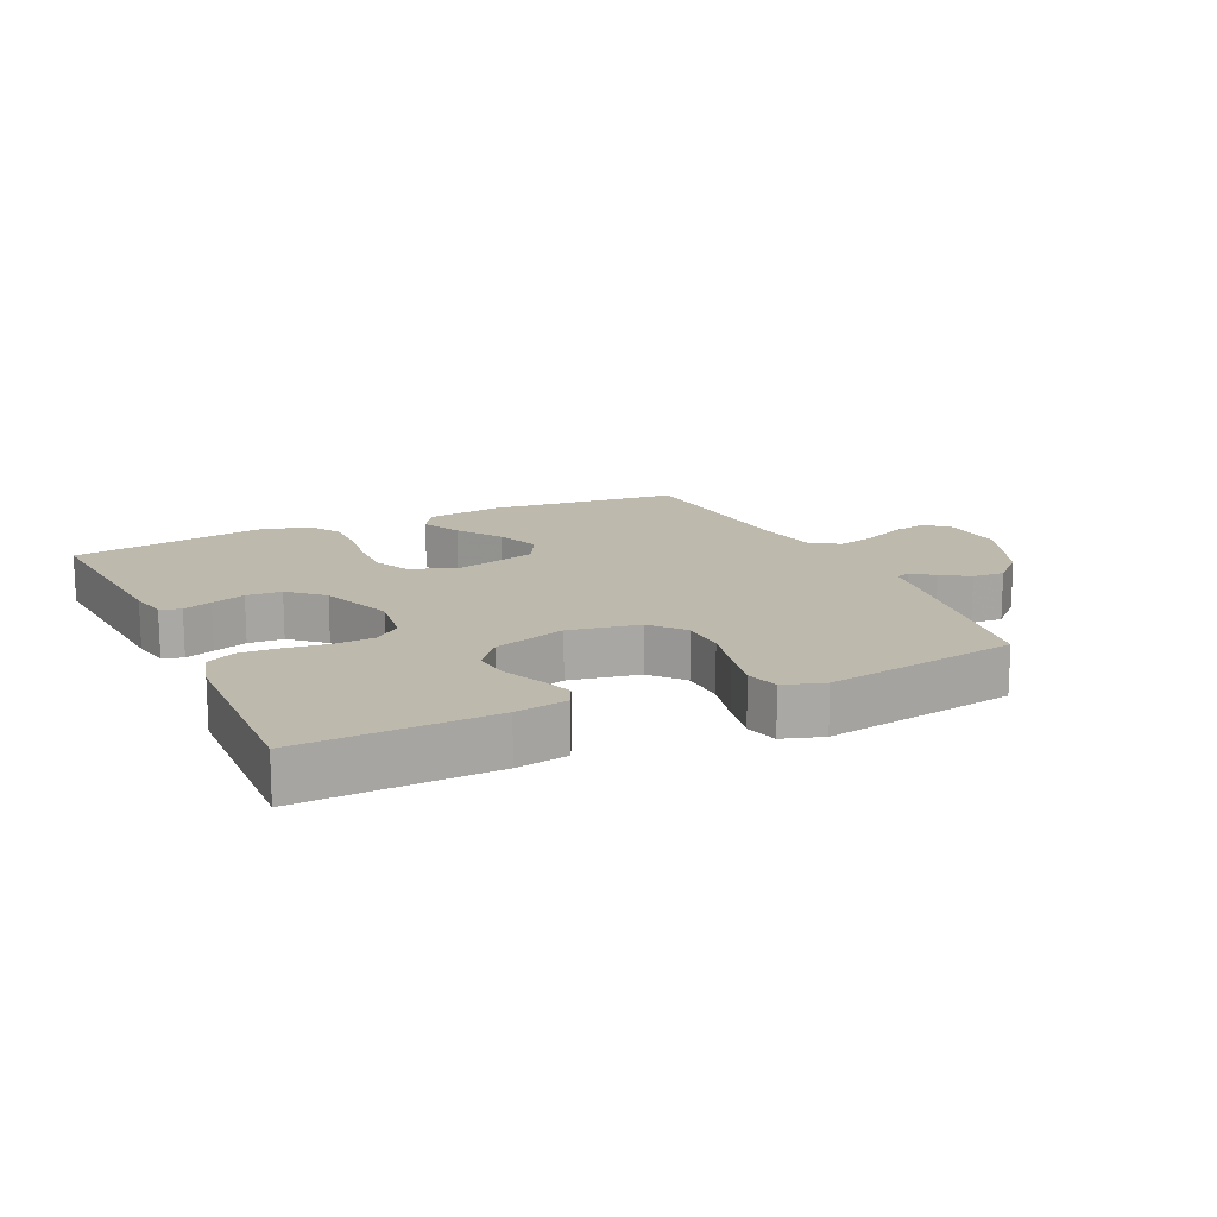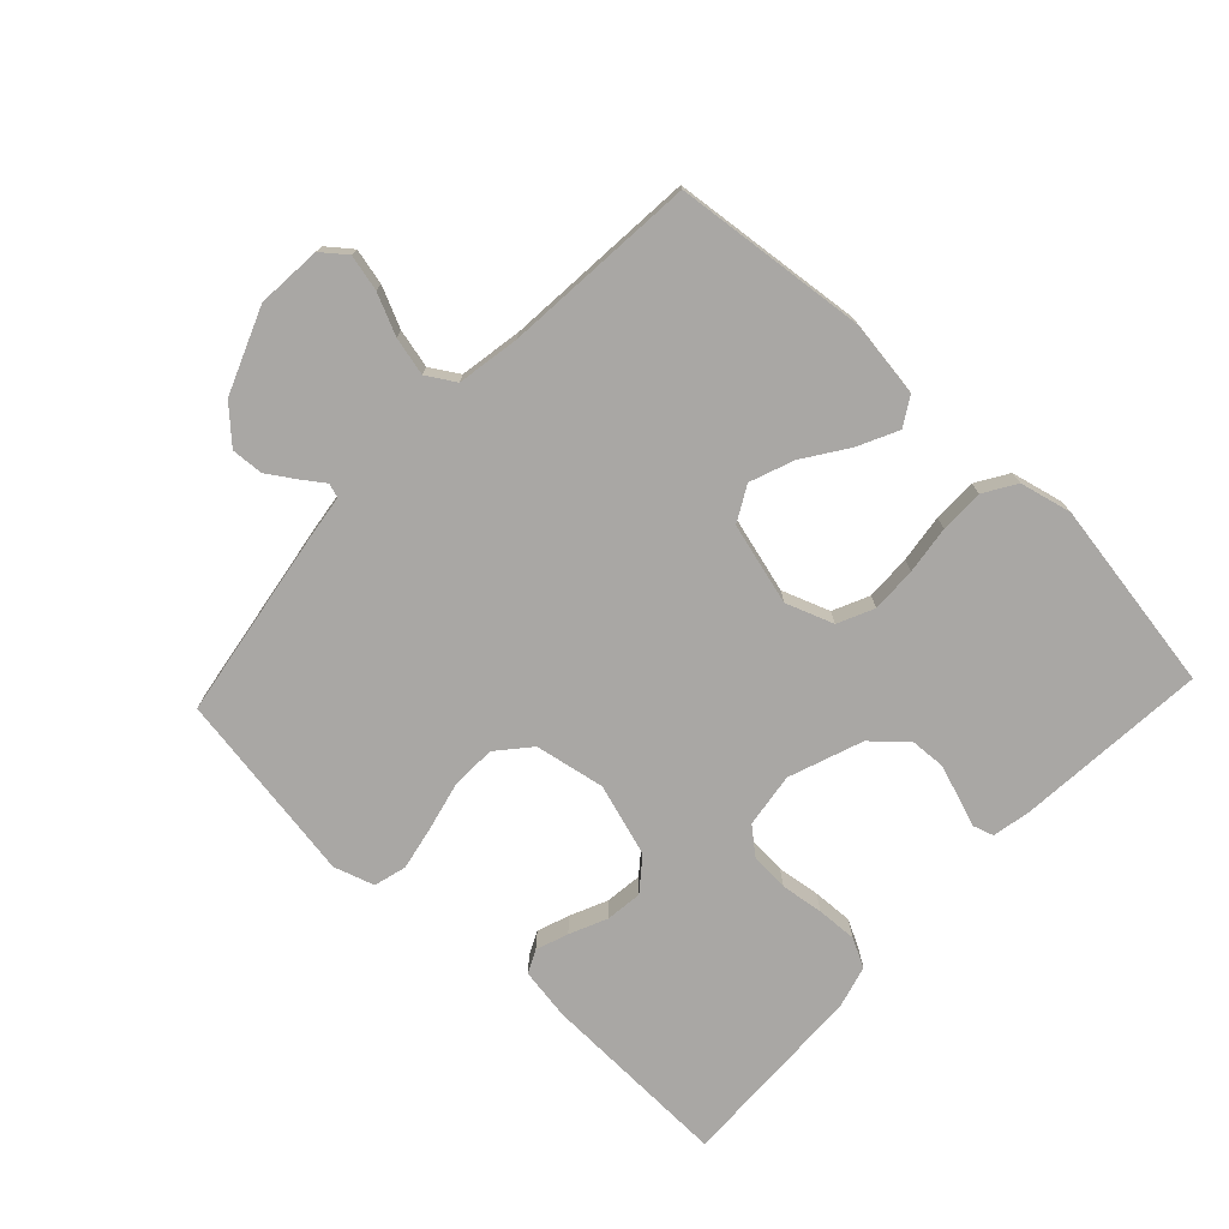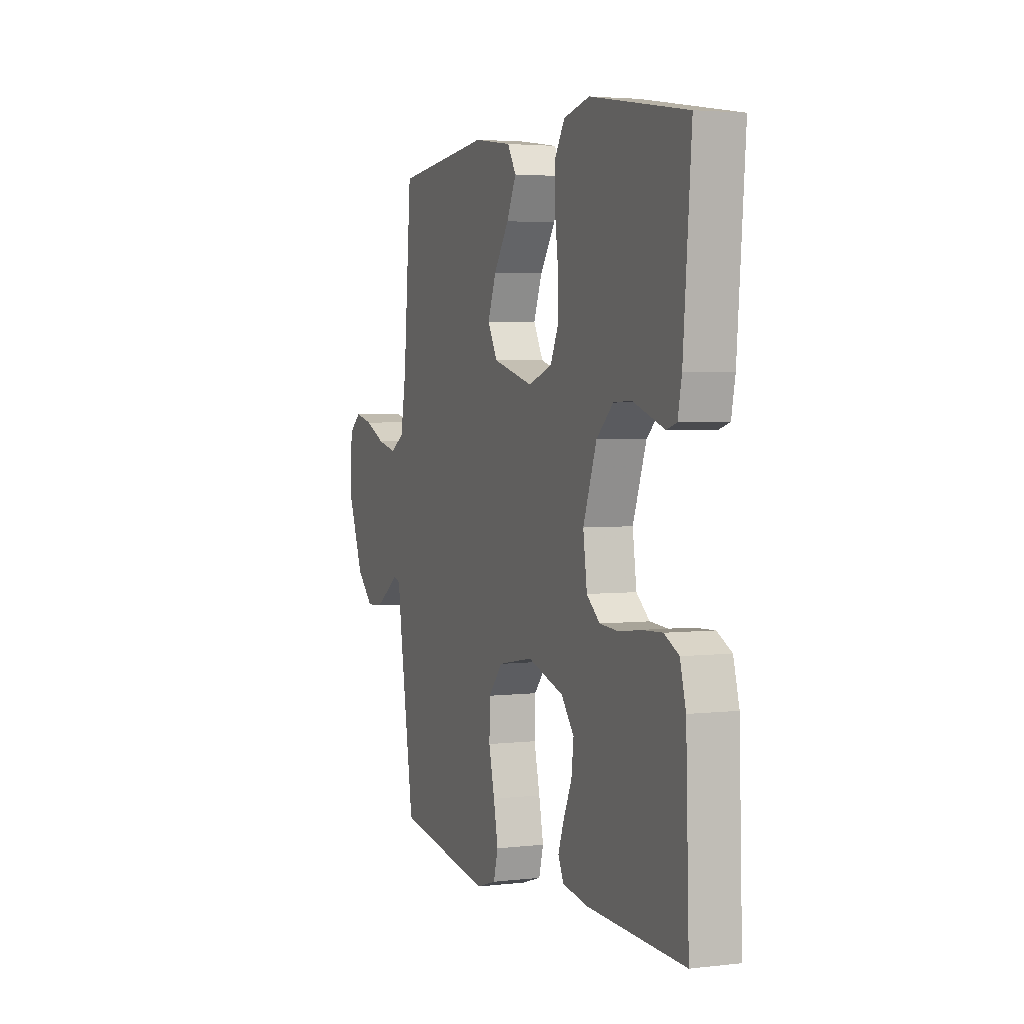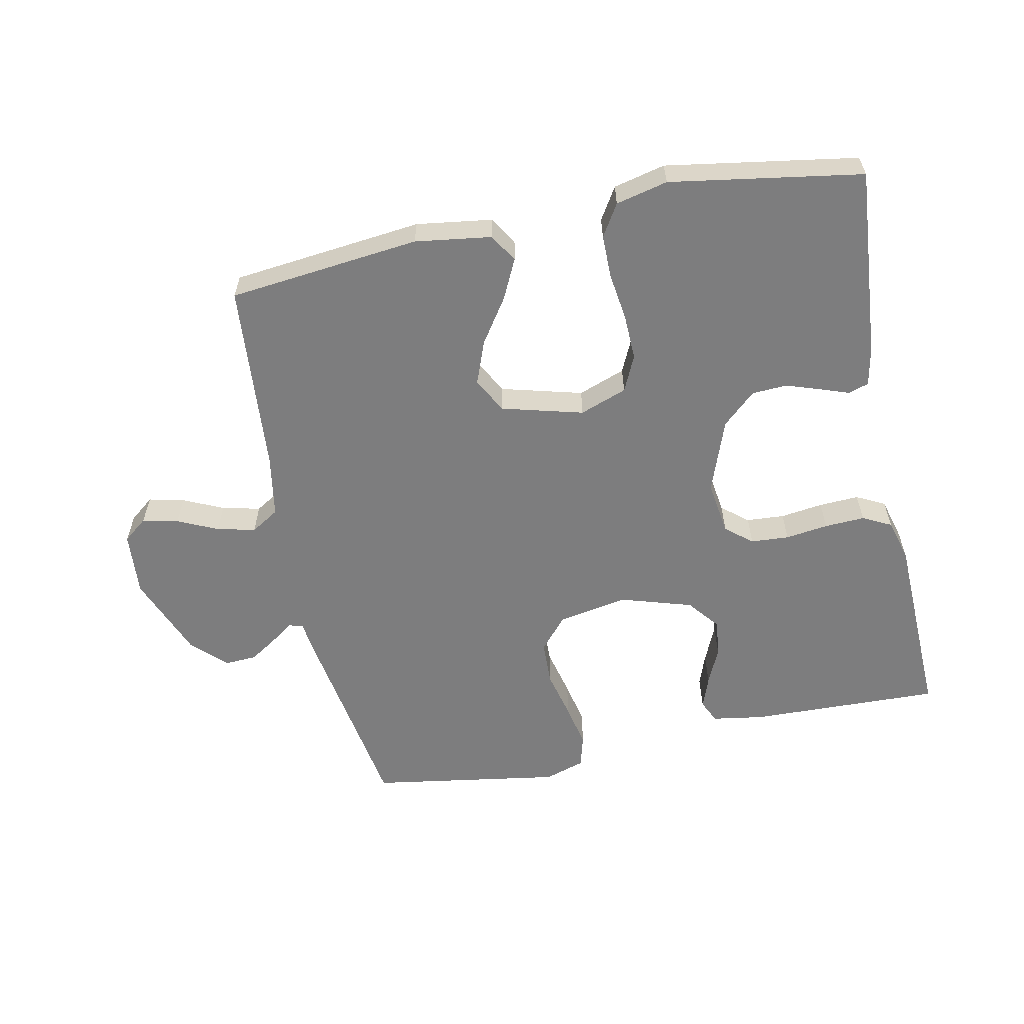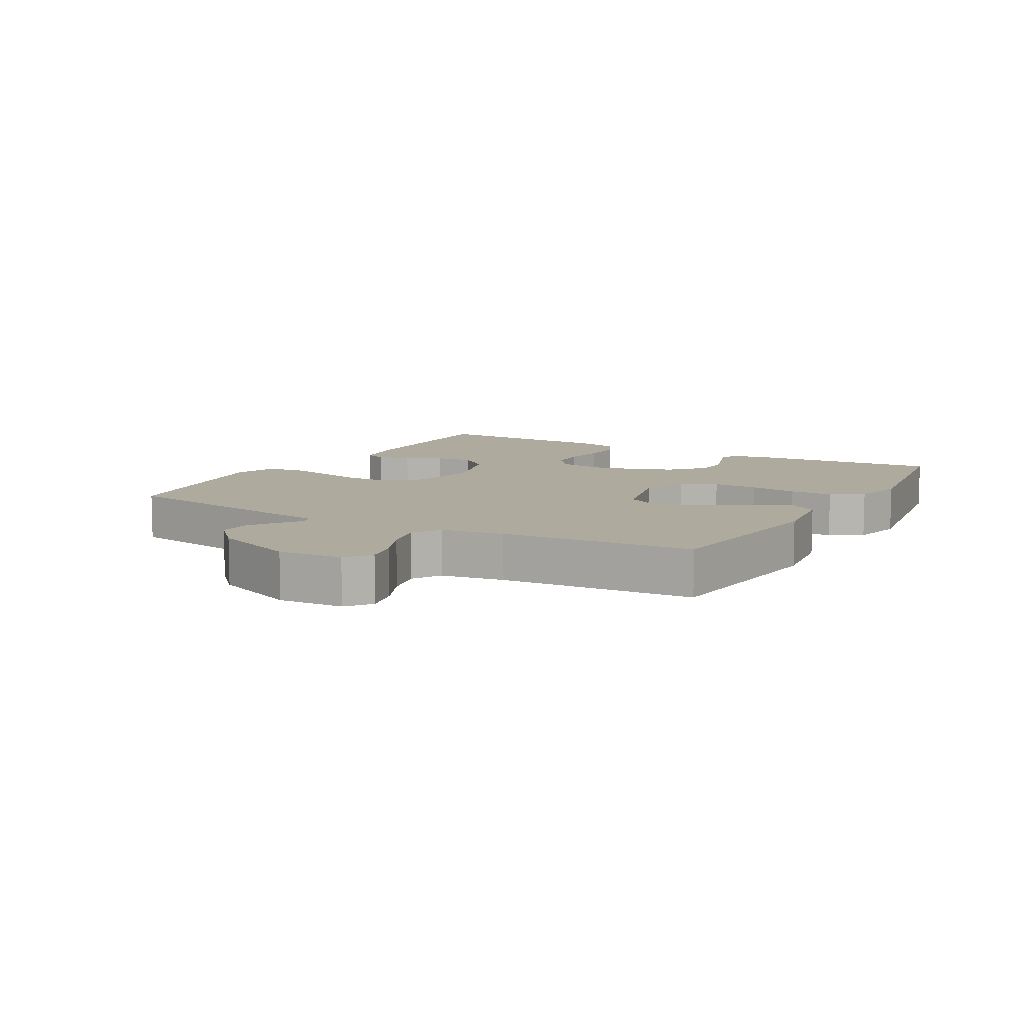
<metadata>
{"format":"obj","ext":"obj","renderer":"f3d","projection":"perspective","resolution":1024,"background":"white","views":[{"elev":15.2,"azim":154.9,"up":"+Y"},{"elev":-74.8,"azim":-43.2,"up":"+Y"},{"elev":3.4,"azim":68.5,"up":"+Z"},{"elev":-59.1,"azim":11.7,"up":"+Y"},{"elev":9.2,"azim":-59.9,"up":"+Y"}]}
</metadata>
<code>
v -0.5 0.07 -0.5
v -0.548 0.07 -0.2
v -0.557 0.07 -0.133
v -0.579 0.07 -0.126
v -0.614 0.07 -0.151
v -0.657 0.07 -0.179
v -0.707 0.07 -0.182
v -0.759 0.07 -0.132
v -0.811 0.07 0
v -0.803 0.07 0.101
v -0.765 0.07 0.131
v -0.709 0.07 0.118
v -0.646 0.07 0.089
v -0.586 0.07 0.075
v -0.542 0.07 0.102
v -0.525 0.07 0.2
v -0.5 0.07 0.5
v -0.2 0.07 0.532
v -0.081 0.07 0.515
v -0.054 0.07 0.471
v -0.084 0.07 0.409
v -0.131 0.07 0.34
v -0.157 0.07 0.272
v -0.127 0.07 0.217
v 0 0.07 0.183
v 0.074 0.07 0.21
v 0.1 0.07 0.266
v 0.098 0.07 0.337
v 0.088 0.07 0.412
v 0.088 0.07 0.48
v 0.119 0.07 0.53
v 0.2 0.07 0.549
v 0.5 0.07 0.5
v 0.475 0.07 0.2
v 0.463 0.07 0.141
v 0.431 0.07 0.131
v 0.386 0.07 0.147
v 0.333 0.07 0.165
v 0.278 0.07 0.162
v 0.226 0.07 0.115
v 0.184 0.07 0
v 0.196 0.07 -0.085
v 0.237 0.07 -0.119
v 0.297 0.07 -0.123
v 0.364 0.07 -0.114
v 0.427 0.07 -0.111
v 0.472 0.07 -0.134
v 0.49 0.07 -0.2
v 0.5 0.07 -0.5
v 0.2 0.07 -0.491
v 0.119 0.07 -0.478
v 0.102 0.07 -0.442
v 0.12 0.07 -0.392
v 0.146 0.07 -0.334
v 0.153 0.07 -0.276
v 0.113 0.07 -0.226
v 0 0.07 -0.191
v -0.109 0.07 -0.211
v -0.153 0.07 -0.262
v -0.155 0.07 -0.332
v -0.137 0.07 -0.408
v -0.123 0.07 -0.477
v -0.137 0.07 -0.528
v -0.2 0.07 -0.548
v -0.5 0 -0.5
v -0.548 0 -0.2
v -0.557 0 -0.133
v -0.579 0 -0.126
v -0.614 0 -0.151
v -0.657 0 -0.179
v -0.707 0 -0.182
v -0.759 0 -0.132
v -0.811 0 0
v -0.803 0 0.101
v -0.765 0 0.131
v -0.709 0 0.118
v -0.646 0 0.089
v -0.586 0 0.075
v -0.542 0 0.102
v -0.525 0 0.2
v -0.5 0 0.5
v -0.2 0 0.532
v -0.081 0 0.515
v -0.054 0 0.471
v -0.084 0 0.409
v -0.131 0 0.34
v -0.157 0 0.272
v -0.127 0 0.217
v 0 0 0.183
v 0.074 0 0.21
v 0.1 0 0.266
v 0.098 0 0.337
v 0.088 0 0.412
v 0.088 0 0.48
v 0.119 0 0.53
v 0.2 0 0.549
v 0.5 0 0.5
v 0.475 0 0.2
v 0.463 0 0.141
v 0.431 0 0.131
v 0.386 0 0.147
v 0.333 0 0.165
v 0.278 0 0.162
v 0.226 0 0.115
v 0.184 0 0
v 0.196 0 -0.085
v 0.237 0 -0.119
v 0.297 0 -0.123
v 0.364 0 -0.114
v 0.427 0 -0.111
v 0.472 0 -0.134
v 0.49 0 -0.2
v 0.5 0 -0.5
v 0.2 0 -0.491
v 0.119 0 -0.478
v 0.102 0 -0.442
v 0.12 0 -0.392
v 0.146 0 -0.334
v 0.153 0 -0.276
v 0.113 0 -0.226
v 0 0 -0.191
v -0.109 0 -0.211
v -0.153 0 -0.262
v -0.155 0 -0.332
v -0.137 0 -0.408
v -0.123 0 -0.477
v -0.137 0 -0.528
v -0.2 0 -0.548
f 1 2 3
f 64 1 3
f 63 64 3
f 62 63 3
f 61 62 3
f 60 61 3
f 59 60 3
f 58 59 3
f 57 58 3 4
f 52 53 54
f 51 52 54
f 50 51 54
f 49 50 54
f 48 49 54
f 47 48 54
f 46 47 54
f 45 46 54
f 44 45 54
f 43 44 54 55
f 42 43 55 56
f 35 36 37
f 34 35 37
f 33 34 37
f 32 33 37
f 31 32 37
f 30 31 37
f 29 30 37
f 28 29 37
f 27 28 37 38
f 26 27 38 39
f 20 21 22
f 19 20 22
f 18 19 22
f 17 18 22
f 16 17 22
f 15 16 22 23
f 14 15 23 24
f 11 12 13
f 10 11 13
f 9 10 13
f 8 9 13
f 7 8 13
f 6 7 13
f 5 6 13
f 4 5 13
f 57 4 13 14
f 14 24 25
f 57 14 25
f 56 57 25
f 42 56 25
f 41 42 25
f 40 41 25 26
f 26 39 40
f 67 66 65
f 67 65 128
f 67 128 127
f 67 127 126
f 67 126 125
f 67 125 124
f 67 124 123
f 67 123 122
f 68 67 122 121
f 118 117 116
f 118 116 115
f 118 115 114
f 118 114 113
f 118 113 112
f 118 112 111
f 118 111 110
f 118 110 109
f 118 109 108
f 119 118 108 107
f 120 119 107 106
f 101 100 99
f 101 99 98
f 101 98 97
f 101 97 96
f 101 96 95
f 101 95 94
f 101 94 93
f 101 93 92
f 102 101 92 91
f 103 102 91 90
f 86 85 84
f 86 84 83
f 86 83 82
f 86 82 81
f 86 81 80
f 87 86 80 79
f 88 87 79 78
f 77 76 75
f 77 75 74
f 77 74 73
f 77 73 72
f 77 72 71
f 77 71 70
f 77 70 69
f 77 69 68
f 78 77 68 121
f 89 88 78
f 89 78 121
f 89 121 120
f 89 120 106
f 89 106 105
f 90 89 105 104
f 104 103 90
f 1 65 66 2
f 2 66 67 3
f 3 67 68 4
f 4 68 69 5
f 5 69 70 6
f 6 70 71 7
f 7 71 72 8
f 8 72 73 9
f 9 73 74 10
f 10 74 75 11
f 11 75 76 12
f 12 76 77 13
f 13 77 78 14
f 14 78 79 15
f 15 79 80 16
f 16 80 81 17
f 17 81 82 18
f 18 82 83 19
f 19 83 84 20
f 20 84 85 21
f 21 85 86 22
f 22 86 87 23
f 23 87 88 24
f 24 88 89 25
f 25 89 90 26
f 26 90 91 27
f 27 91 92 28
f 28 92 93 29
f 29 93 94 30
f 30 94 95 31
f 31 95 96 32
f 32 96 97 33
f 33 97 98 34
f 34 98 99 35
f 35 99 100 36
f 36 100 101 37
f 37 101 102 38
f 38 102 103 39
f 39 103 104 40
f 40 104 105 41
f 41 105 106 42
f 42 106 107 43
f 43 107 108 44
f 44 108 109 45
f 45 109 110 46
f 46 110 111 47
f 47 111 112 48
f 48 112 113 49
f 49 113 114 50
f 50 114 115 51
f 51 115 116 52
f 52 116 117 53
f 53 117 118 54
f 54 118 119 55
f 55 119 120 56
f 56 120 121 57
f 57 121 122 58
f 58 122 123 59
f 59 123 124 60
f 60 124 125 61
f 61 125 126 62
f 62 126 127 63
f 63 127 128 64
f 64 128 65 1

</code>
